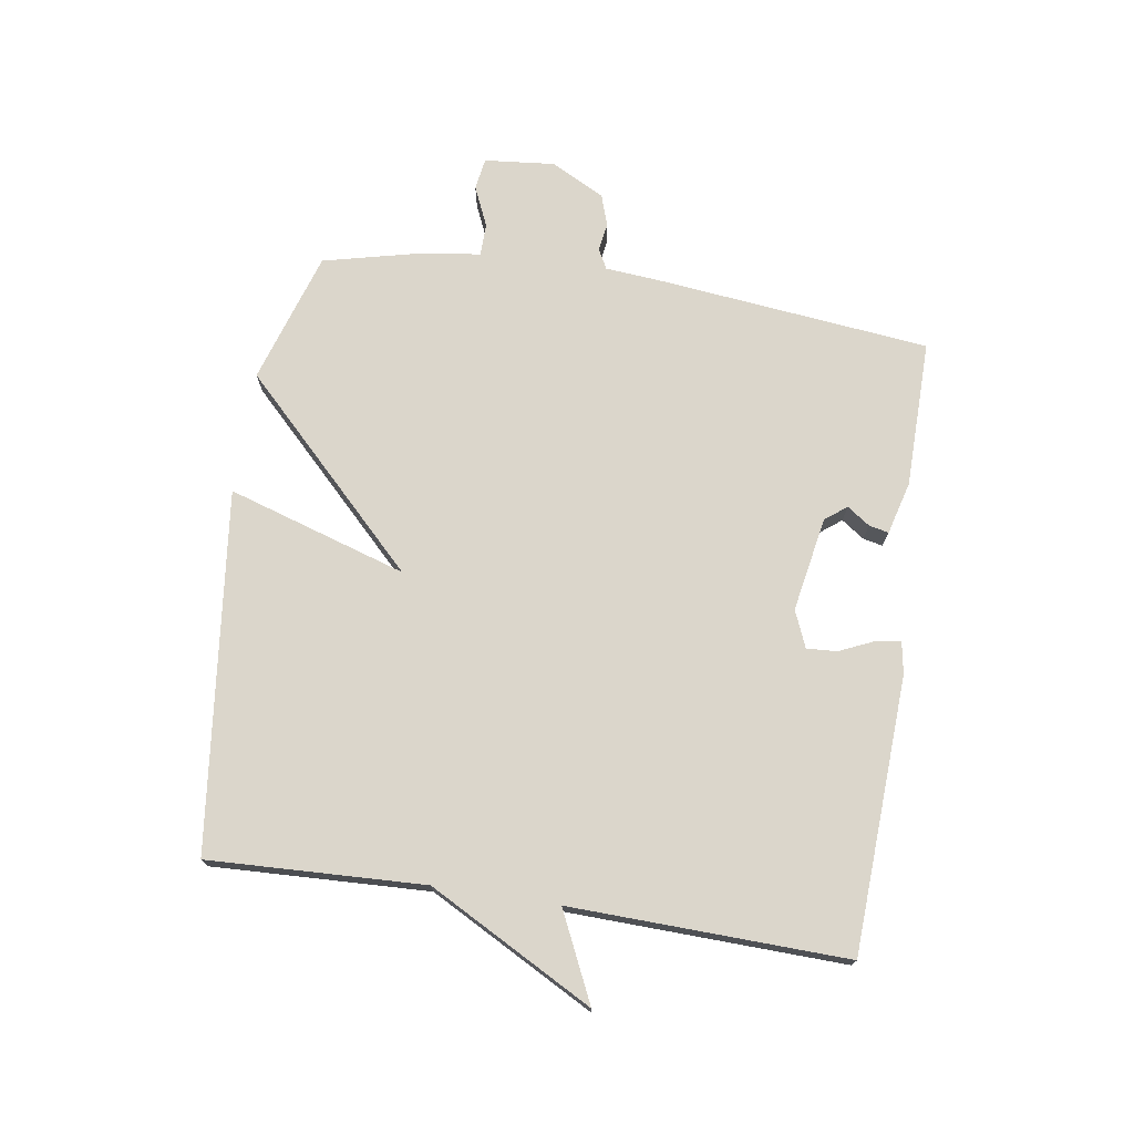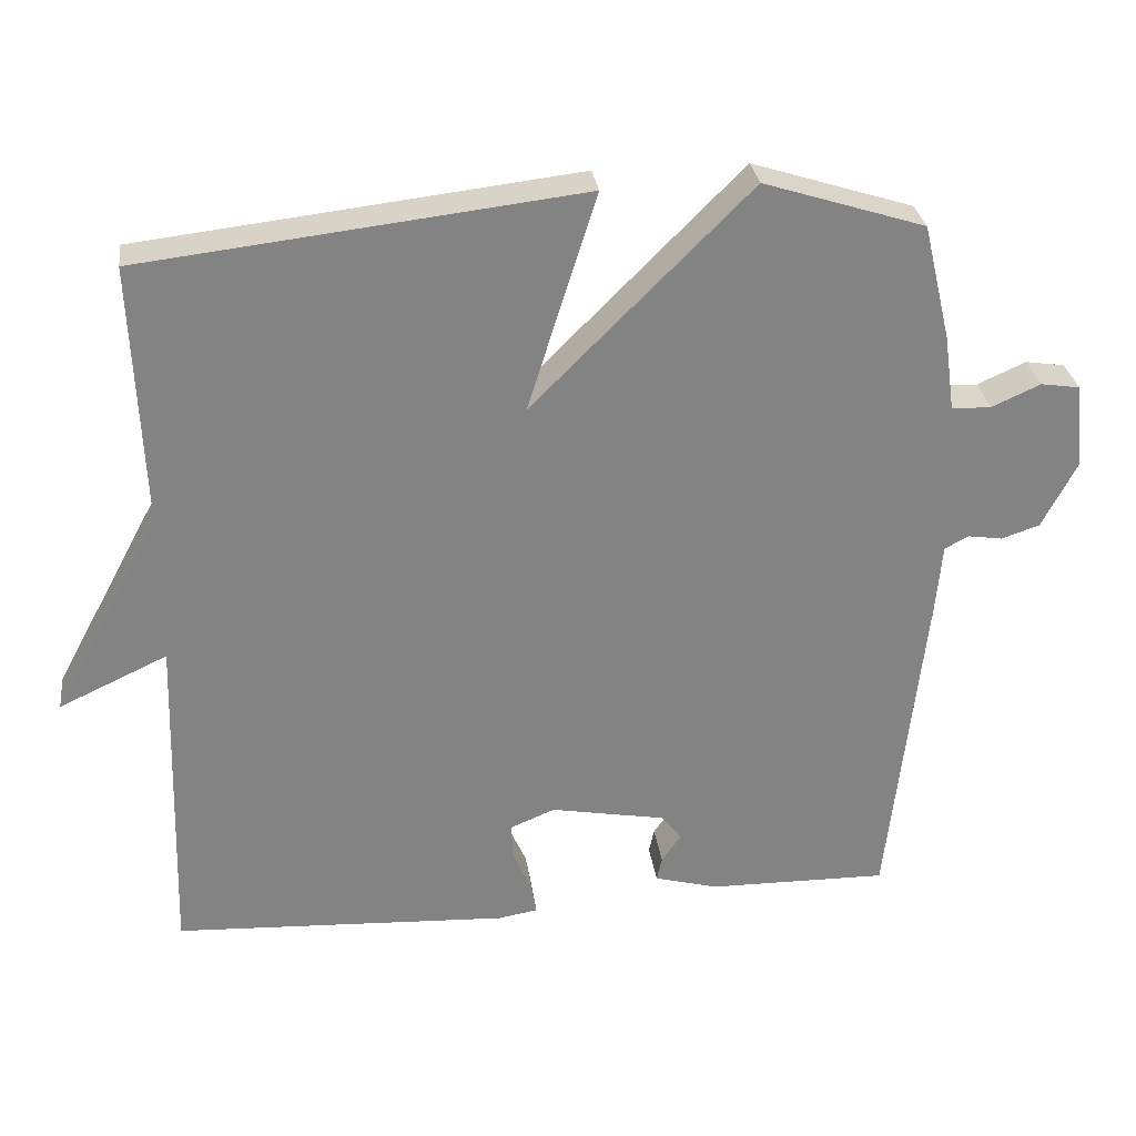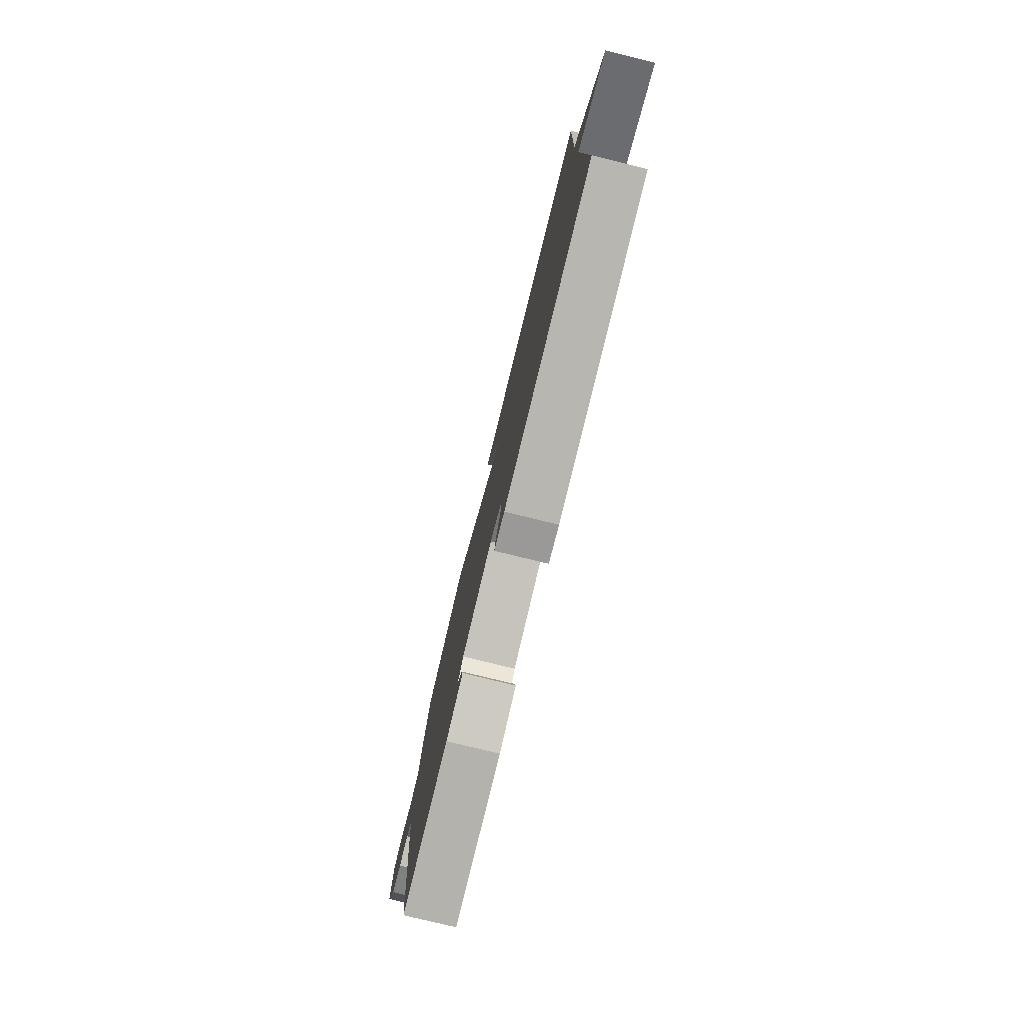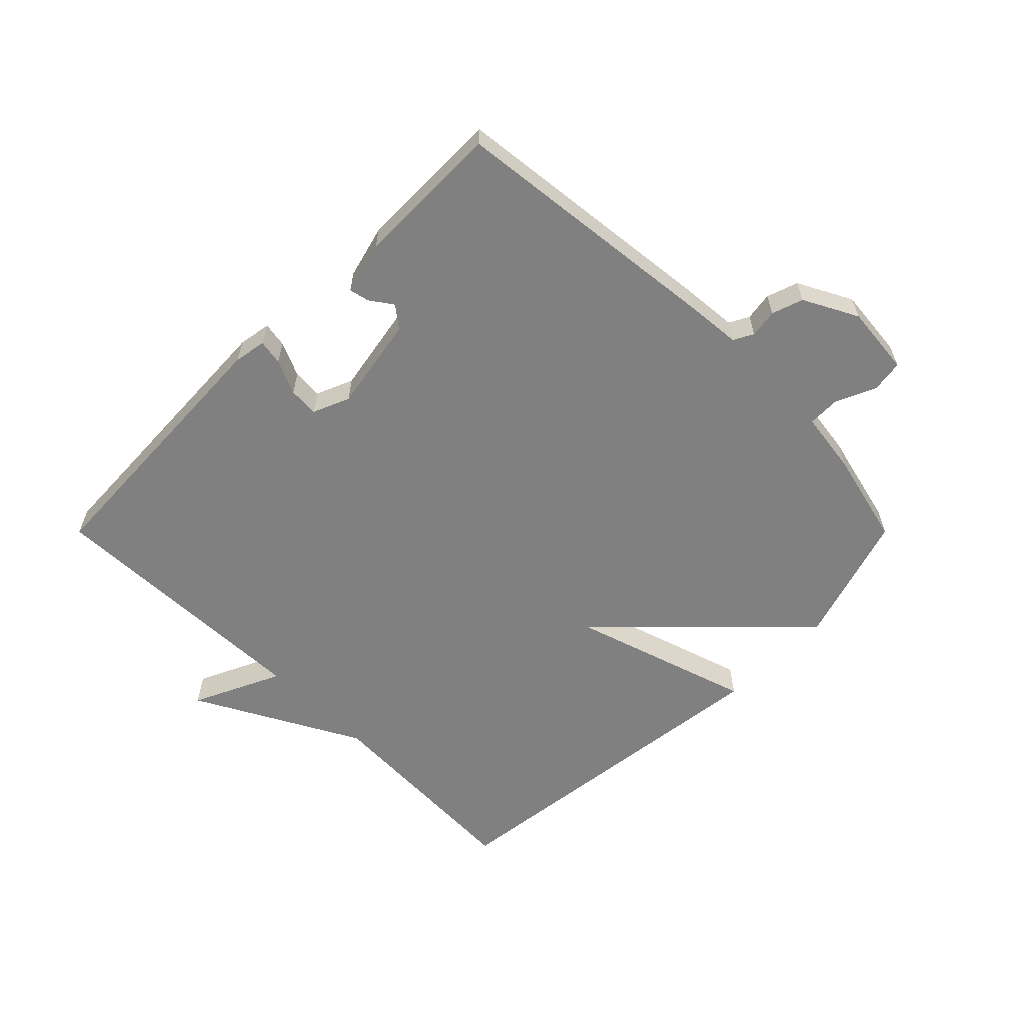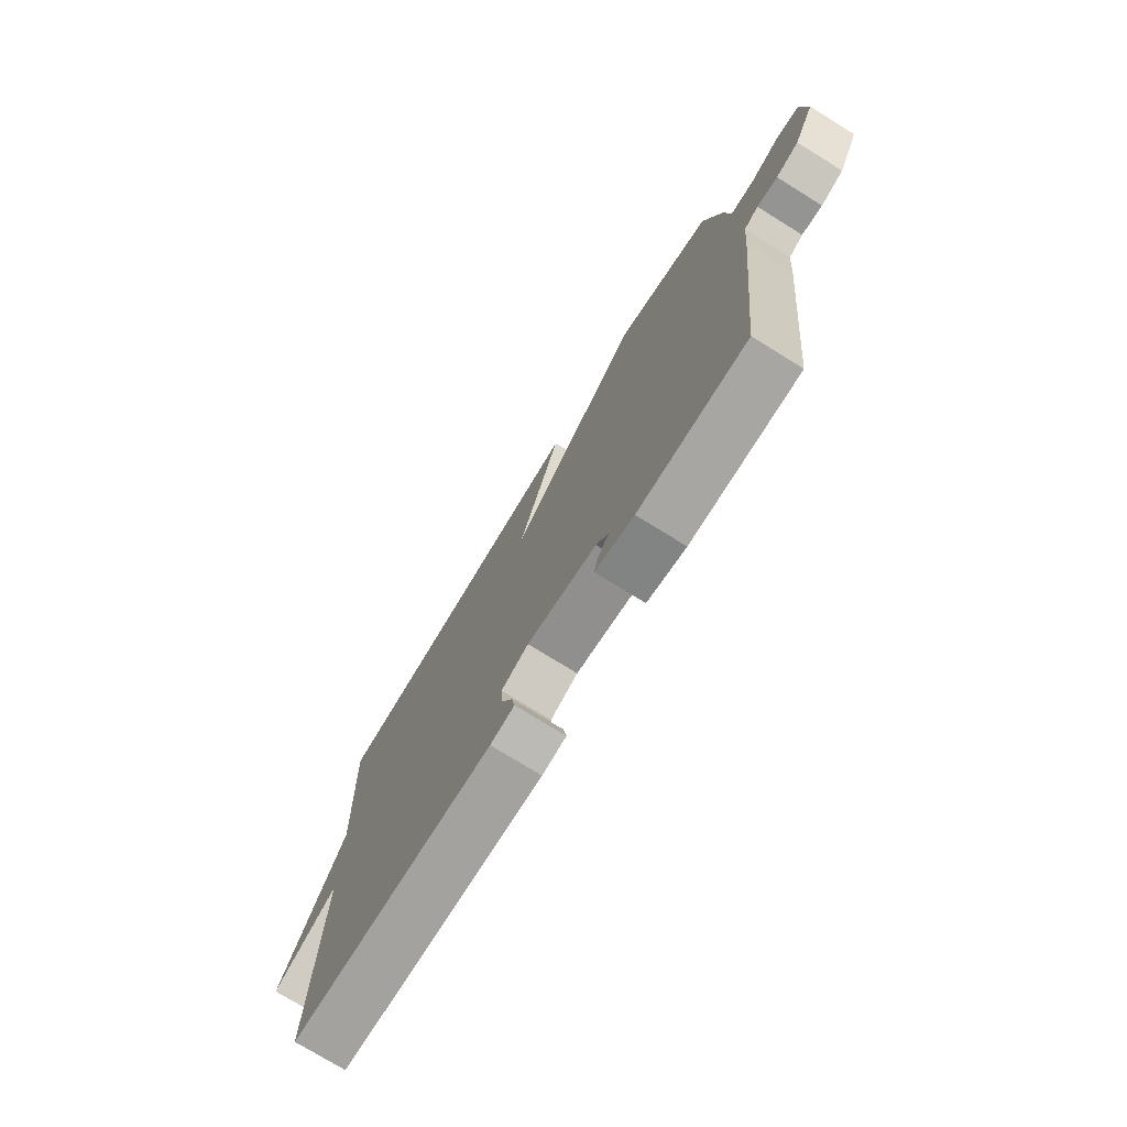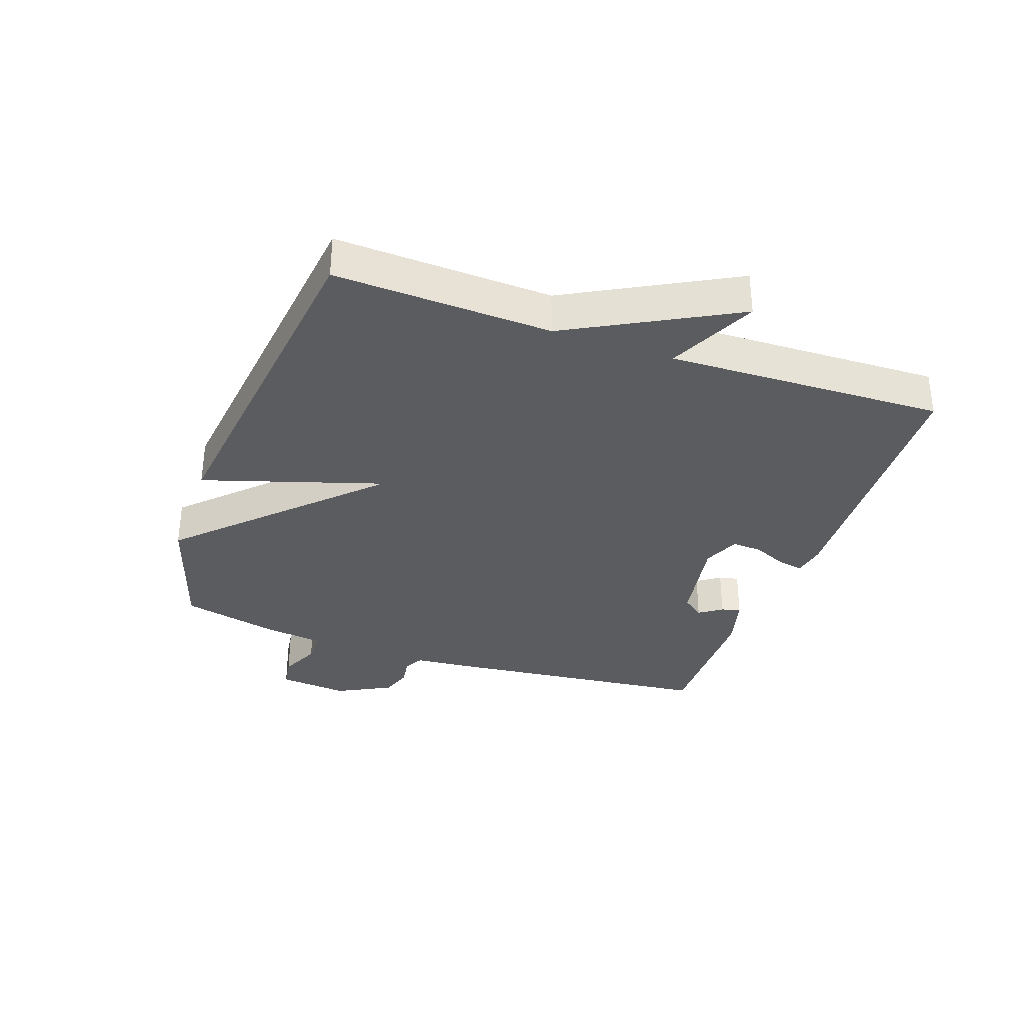
<metadata>
{"format":"obj","ext":"obj","renderer":"f3d","projection":"perspective","resolution":1024,"background":"white","views":[{"elev":73.5,"azim":98.7,"up":"+Y"},{"elev":29.3,"azim":172.5,"up":"+Z"},{"elev":-78.8,"azim":76.3,"up":"+Z"},{"elev":-60.1,"azim":-135.0,"up":"+Y"},{"elev":-75.0,"azim":-121.8,"up":"+Z"},{"elev":-33.6,"azim":70.5,"up":"+Y"}]}
</metadata>
<code>
v -0.5 0.07 -0.5
v -0.549 0.07 -0.056
v -0.557 0.07 0.035
v -0.589 0.07 0.052
v -0.635 0.07 0.045
v -0.686 0.07 0.062
v -0.732 0.07 0.15
v -0.721 0.07 0.264
v -0.669 0.07 0.272
v -0.604 0.07 0.243
v -0.551 0.07 0.244
v -0.537 0.07 0.345
v -0.5 0.07 0.5
v -0.285 0.07 0.568
v 0.007 0.07 0.277
v -0.085 0.07 0.568
v 0.5 0.07 0.5
v 0.486 0.07 0.149
v 0.63 0.07 -0.118
v 0.486 0.07 -0.051
v 0.5 0.07 -0.5
v 0.052 0.07 -0.522
v -0.001 0.07 -0.513
v 0.006 0.07 -0.472
v 0.031 0.07 -0.416
v 0.034 0.07 -0.367
v -0.026 0.07 -0.342
v -0.18 0.07 -0.37
v -0.207 0.07 -0.405
v -0.181 0.07 -0.442
v -0.174 0.07 -0.474
v -0.26 0.07 -0.497
v -0.5 0 -0.5
v -0.549 0 -0.056
v -0.557 0 0.035
v -0.589 0 0.052
v -0.635 0 0.045
v -0.686 0 0.062
v -0.732 0 0.15
v -0.721 0 0.264
v -0.669 0 0.272
v -0.604 0 0.243
v -0.551 0 0.244
v -0.537 0 0.345
v -0.5 0 0.5
v -0.285 0 0.568
v 0.007 0 0.277
v -0.085 0 0.568
v 0.5 0 0.5
v 0.486 0 0.149
v 0.63 0 -0.118
v 0.486 0 -0.051
v 0.5 0 -0.5
v 0.052 0 -0.522
v -0.001 0 -0.513
v 0.006 0 -0.472
v 0.031 0 -0.416
v 0.034 0 -0.367
v -0.026 0 -0.342
v -0.18 0 -0.37
v -0.207 0 -0.405
v -0.181 0 -0.442
v -0.174 0 -0.474
v -0.26 0 -0.497
f 1 2 3
f 32 1 3
f 31 32 3
f 30 31 3
f 29 30 3
f 28 29 3
f 27 28 3
f 26 27 3
f 23 24 25
f 22 23 25
f 21 22 25
f 20 21 25
f 20 25 26
f 18 19 20
f 18 20 26 3
f 15 16 17 18
f 13 14 15
f 12 13 15
f 11 12 15
f 18 3 4
f 15 18 4
f 11 15 4
f 8 9 10
f 7 8 10
f 6 7 10
f 5 6 10
f 4 5 10
f 4 10 11
f 35 34 33
f 35 33 64
f 35 64 63
f 35 63 62
f 35 62 61
f 35 61 60
f 35 60 59
f 35 59 58
f 57 56 55
f 57 55 54
f 57 54 53
f 57 53 52
f 58 57 52
f 52 51 50
f 35 58 52 50
f 50 49 48 47
f 47 46 45
f 47 45 44
f 47 44 43
f 36 35 50
f 36 50 47
f 36 47 43
f 42 41 40
f 42 40 39
f 42 39 38
f 42 38 37
f 42 37 36
f 43 42 36
f 1 33 34 2
f 2 34 35 3
f 3 35 36 4
f 4 36 37 5
f 5 37 38 6
f 6 38 39 7
f 7 39 40 8
f 8 40 41 9
f 9 41 42 10
f 10 42 43 11
f 11 43 44 12
f 12 44 45 13
f 13 45 46 14
f 14 46 47 15
f 15 47 48 16
f 16 48 49 17
f 17 49 50 18
f 18 50 51 19
f 19 51 52 20
f 20 52 53 21
f 21 53 54 22
f 22 54 55 23
f 23 55 56 24
f 24 56 57 25
f 25 57 58 26
f 26 58 59 27
f 27 59 60 28
f 28 60 61 29
f 29 61 62 30
f 30 62 63 31
f 31 63 64 32
f 32 64 33 1

</code>
